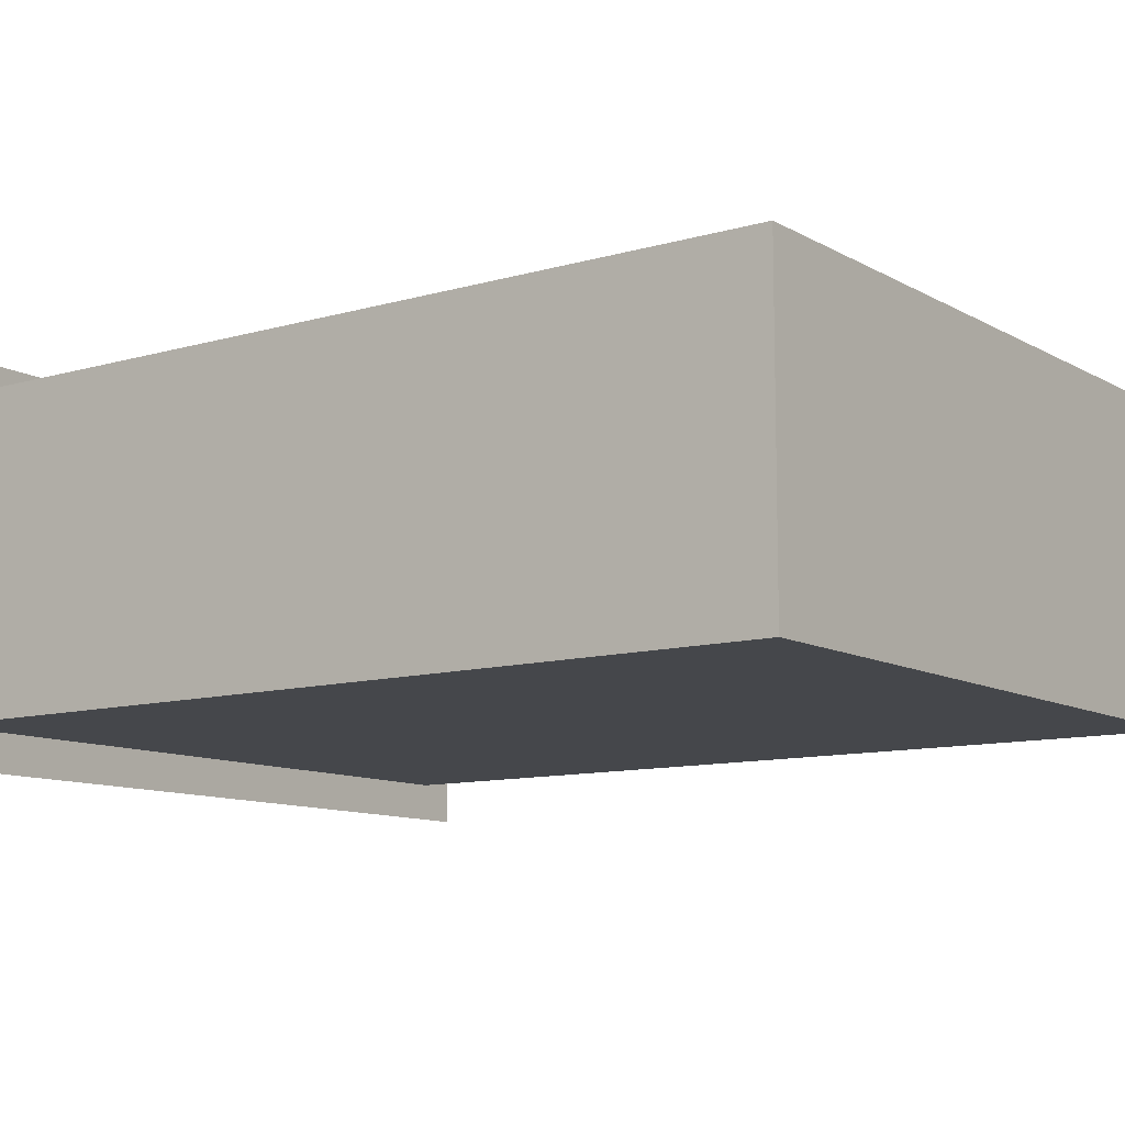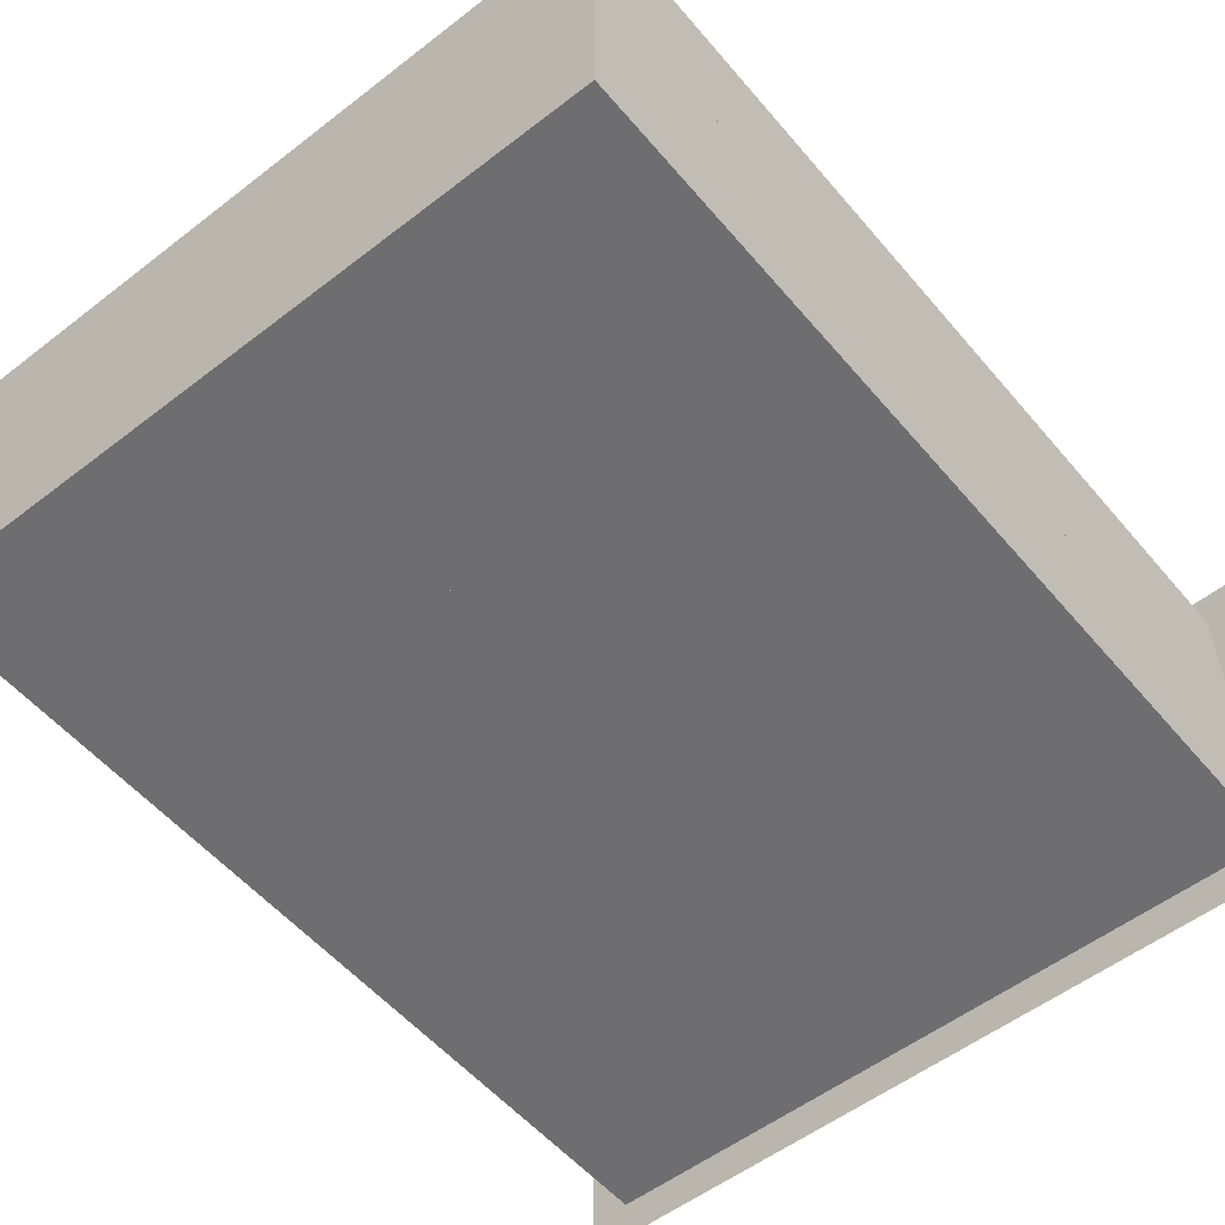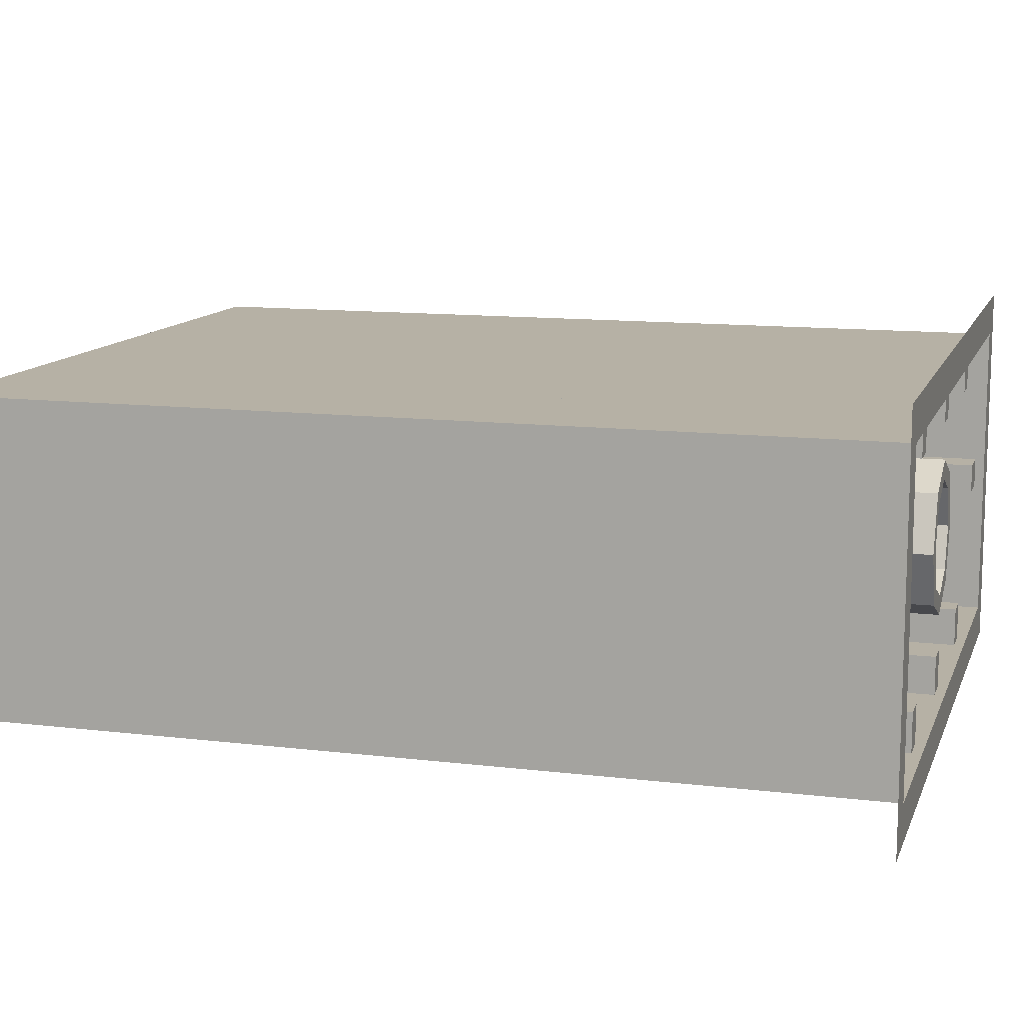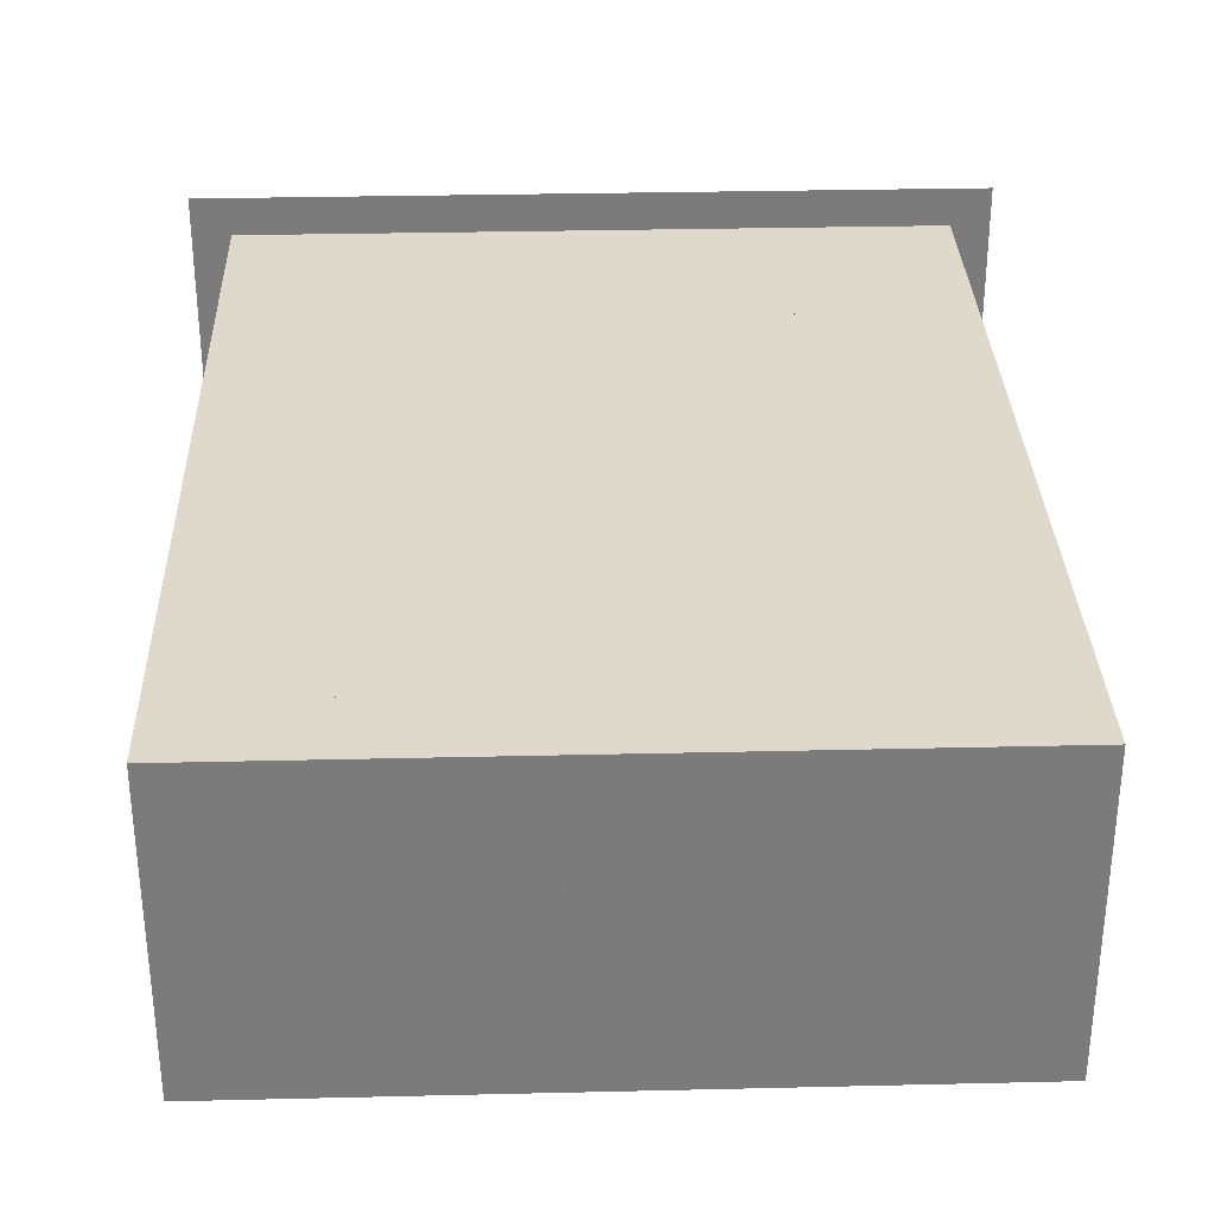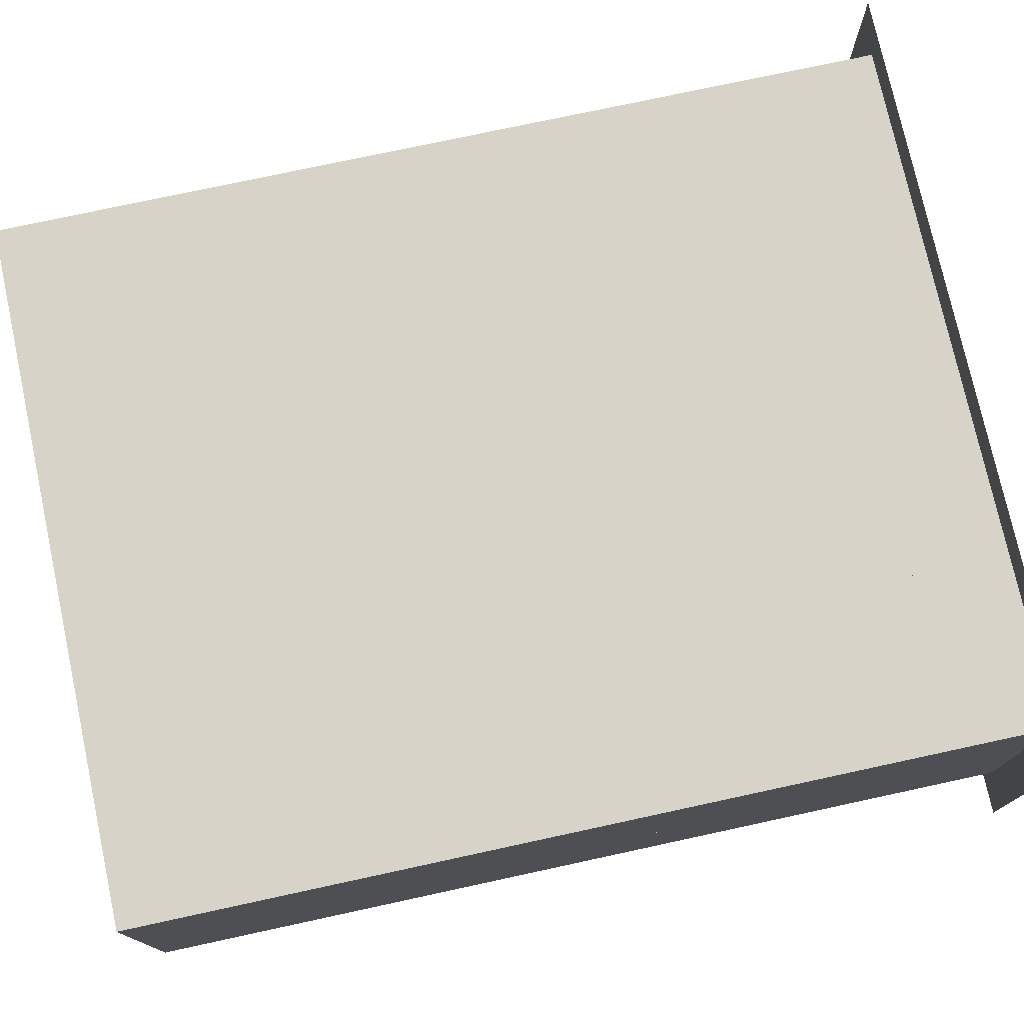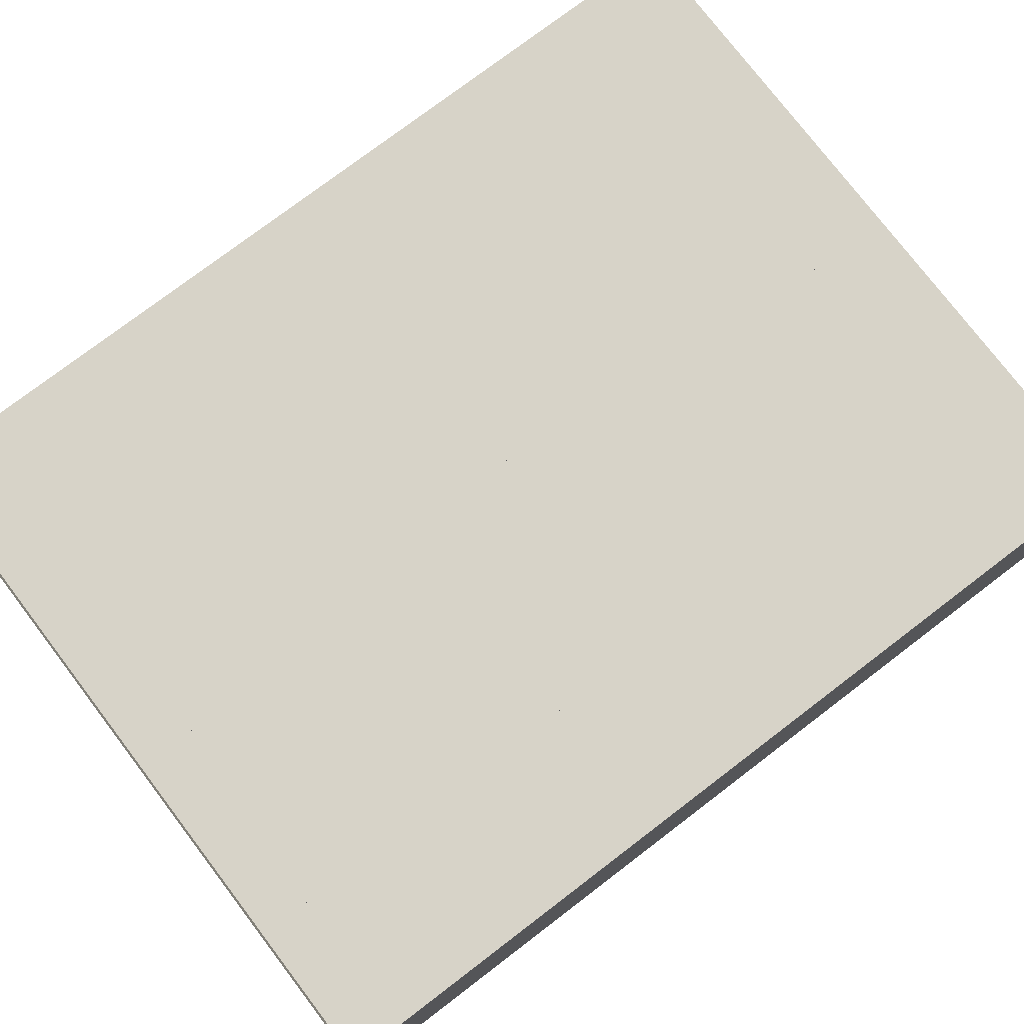
<metadata>
{"format":"obj","ext":"obj","renderer":"f3d","projection":"perspective","resolution":1024,"background":"white","views":[{"elev":-10.5,"azim":-53.9,"up":"+Z"},{"elev":-54.4,"azim":39.3,"up":"+Z"},{"elev":12.0,"azim":106.1,"up":"+Z"},{"elev":31.7,"azim":-1.9,"up":"+Z"},{"elev":75.9,"azim":77.8,"up":"+Z"},{"elev":76.7,"azim":-127.3,"up":"+Z"}]}
</metadata>
<code>
v -1.8 0.2 0.8
v 1.8 0.2 0.8
v 1.8 0.2 -0.8
v -1.8 0.2 -0.8
v -1.8 0.2 0.8
v -1.8 4.8 0.8
v 1.8 4.8 0.8
v 1.8 0.2 0.8
v -1.8 0.2 -0.8
v -1.8 4.8 -0.8
v -1.8 4.8 0.8
v -1.8 0.2 0.8
v 1.8 0.2 -0.8
v 1.8 4.8 -0.8
v -1.8 4.8 -0.8
v -1.8 0.2 -0.8
v 1.8 0.2 0.8
v 1.8 4.8 0.8
v 1.8 4.8 -0.8
v 1.8 0.2 -0.8
v -2 4.8 -1
v -2 4.8 1
v -1.8 4.8 0.8
v -1.8 4.8 -0.8
v 1.8 4.8 0.8
v 2 4.8 1
v 2 4.8 -1
v 1.8 4.8 -0.8
v 1.8 4.8 0.8
v -1.8 4.8 0.8
v -2 4.8 1
v 2 4.8 1
v 0.2121 4.75 0.2121
v 0.3 4.75 0
v 0.3 0.2 0
v 0.2121 0.2 0.2121
v 0 4.75 0.3
v 0.2121 4.75 0.2121
v 0.2121 0.2 0.2121
v 0 0.2 0.3
v -0.2121 4.75 0.2121
v 0 4.75 0.3
v 0 0.2 0.3
v -0.2121 0.2 0.2121
v -0.3 4.75 0
v -0.2121 4.75 0.2121
v -0.2121 0.2 0.2121
v -0.3 0.2 0
v -0.2121 4.75 -0.2121
v -0.3 4.75 0
v -0.3 0.2 0
v -0.2121 0.2 -0.2121
v 0 4.75 -0.3
v -0.2121 4.75 -0.2121
v -0.2121 0.2 -0.2121
v 0 0.2 -0.3
v 0.2121 4.75 -0.2121
v 0 4.75 -0.3
v 0 0.2 -0.3
v 0.2121 0.2 -0.2121
v 0.3 4.75 0
v 0.2121 4.75 -0.2121
v 0.2121 0.2 -0.2121
v 0.3 0.2 0
v 0.2828 4.75 0.2828
v 0.4 4.75 0
v 0.4 0.2 0
v 0.2828 0.2 0.2828
v 0 4.75 0.4
v 0.2828 4.75 0.2828
v 0.2828 0.2 0.2828
v 0 0.2 0.4
v -0.2828 4.75 0.2828
v 0 4.75 0.4
v 0 0.2 0.4
v -0.2828 0.2 0.2828
v -0.4 4.75 0
v -0.2828 4.75 0.2828
v -0.2828 0.2 0.2828
v -0.4 0.2 0
v -0.2828 4.75 -0.2828
v -0.4 4.75 0
v -0.4 0.2 0
v -0.2828 0.2 -0.2828
v 0 4.75 -0.4
v -0.2828 4.75 -0.2828
v -0.2828 0.2 -0.2828
v 0 0.2 -0.4
v 0.2828 4.75 -0.2828
v 0 4.75 -0.4
v 0 0.2 -0.4
v 0.2828 0.2 -0.2828
v 0.4 4.75 0
v 0.2828 4.75 -0.2828
v 0.2828 0.2 -0.2828
v 0.4 0.2 0
v 0.4 4.75 0
v 0.2828 4.75 0.2828
v 0.2121 4.75 0.2121
v 0.3 4.75 0
v 0.2828 4.75 0.2828
v 0 4.75 0.4
v 0 4.75 0.3
v 0.2121 4.75 0.2121
v 0 4.75 0.4
v -0.2828 4.75 0.2828
v -0.2121 4.75 0.2121
v 0 4.75 0.3
v -0.2828 4.75 0.2828
v -0.4 4.75 0
v -0.3 4.75 0
v -0.2121 4.75 0.2121
v -0.4 4.75 0
v -0.2828 4.75 -0.2828
v -0.2121 4.75 -0.2121
v -0.3 4.75 0
v -0.2828 4.75 -0.2828
v 0 4.75 -0.4
v 0 4.75 -0.3
v -0.2121 4.75 -0.2121
v 0 4.75 -0.4
v 0.2828 4.75 -0.2828
v 0.2121 4.75 -0.2121
v 0 4.75 -0.3
v 0.2828 4.75 -0.2828
v 0.4 4.75 0
v 0.3 4.75 0
v 0.2121 4.75 -0.2121
v 0.925 4.75 0.6
v 1.075 4.75 0.6
v 1.075 0.2 0.6
v 0.925 0.2 0.6
v 0.925 4.75 0.6
v 0.925 4.75 0.8
v 1.075 4.75 0.8
v 1.075 4.75 0.6
v 0.925 0.2 0.6
v 0.925 0.2 0.8
v 0.925 4.75 0.8
v 0.925 4.75 0.6
v 1.075 4.75 0.6
v 1.075 4.75 0.8
v 1.075 0.2 0.8
v 1.075 0.2 0.6
v -1.075 4.75 0.6
v -0.925 4.75 0.6
v -0.925 0.2 0.6
v -1.075 0.2 0.6
v -1.075 4.75 0.6
v -1.075 4.75 0.8
v -0.925 4.75 0.8
v -0.925 4.75 0.6
v -1.075 0.2 0.6
v -1.075 0.2 0.8
v -1.075 4.75 0.8
v -1.075 4.75 0.6
v -0.925 4.75 0.6
v -0.925 4.75 0.8
v -0.925 0.2 0.8
v -0.925 0.2 0.6
v 0.925 4.75 -0.6
v 1.075 4.75 -0.6
v 1.075 0.2 -0.6
v 0.925 0.2 -0.6
v 0.925 4.75 -0.6
v 0.925 4.75 -0.8
v 1.075 4.75 -0.8
v 1.075 4.75 -0.6
v 0.925 0.2 -0.6
v 0.925 0.2 -0.8
v 0.925 4.75 -0.8
v 0.925 4.75 -0.6
v 1.075 4.75 -0.6
v 1.075 4.75 -0.8
v 1.075 0.2 -0.8
v 1.075 0.2 -0.6
v -1.075 4.75 -0.6
v -0.925 4.75 -0.6
v -0.925 0.2 -0.6
v -1.075 0.2 -0.6
v -1.075 4.75 -0.6
v -1.075 4.75 -0.8
v -0.925 4.75 -0.8
v -0.925 4.75 -0.6
v -1.075 0.2 -0.6
v -1.075 0.2 -0.8
v -1.075 4.75 -0.8
v -1.075 4.75 -0.6
v -0.925 4.75 -0.6
v -0.925 4.75 -0.8
v -0.925 0.2 -0.8
v -0.925 0.2 -0.6
v 1.6 4.75 0.075
v 1.6 4.75 -0.075
v 1.6 0.2 -0.075
v 1.6 0.2 0.075
v 1.6 4.75 0.075
v 1.8 4.75 0.075
v 1.8 4.75 -0.075
v 1.6 4.75 -0.075
v 1.6 0.2 0.075
v 1.8 0.2 0.075
v 1.8 4.75 0.075
v 1.6 4.75 0.075
v 1.6 4.75 -0.075
v 1.8 4.75 -0.075
v 1.8 0.2 -0.075
v 1.6 0.2 -0.075
v -1.6 4.75 0.075
v -1.6 4.75 -0.075
v -1.6 0.2 -0.075
v -1.6 0.2 0.075
v -1.6 4.75 0.075
v -1.8 4.75 0.075
v -1.8 4.75 -0.075
v -1.6 4.75 -0.075
v -1.6 0.2 0.075
v -1.8 0.2 0.075
v -1.8 4.75 0.075
v -1.6 4.75 0.075
v -1.6 4.75 -0.075
v -1.8 4.75 -0.075
v -1.8 0.2 -0.075
v -1.6 0.2 -0.075
v -2 4.8 -1
v -1.8 4.8 -0.8
v 1.8 4.8 -0.8
v 2 4.8 -1
v 0.075 4.75 -0.6
v -0.075 4.75 -0.6
v -0.075 4.2 -0.6
v 0.075 4.2 -0.6
v -0.075 4.75 -0.8
v -0.075 4.75 -0.6
v 0.075 4.75 -0.6
v 0.075 4.75 -0.8
v -0.075 4.2 -0.6
v -0.075 4.75 -0.6
v -0.075 4.75 -0.8
v -0.075 0.2 -0.8
v 0.075 4.75 -0.6
v 0.075 4.2 -0.6
v 0.075 0.2 -0.8
v 0.075 4.75 -0.8
v 0.075 4.2 -0.6
v -0.075 4.2 -0.6
v -0.075 4.2 -0.3851
v 0 4.2 -0.4
v 0 4.2 -0.4
v 0.075 4.2 -0.3851
v 0.075 4.2 -0.6
v 0.075 4.2 -0.6
v 0.075 4.2 -0.3851
v 0.075 0.2 -0.3851
v 0.075 0.2 -0.8
v -0.075 0.2 -0.8
v -0.075 0.2 -0.3851
v -0.075 4.2 -0.3851
v -0.075 4.2 -0.6
v -0.075 4.75 0.6
v 0.075 4.75 0.6
v 0.075 4.2 0.6
v -0.075 4.2 0.6
v 0.075 4.75 0.8
v 0.075 4.75 0.6
v -0.075 4.75 0.6
v -0.075 4.75 0.8
v 0.075 4.2 0.6
v 0.075 4.75 0.6
v 0.075 4.75 0.8
v 0.075 0.2 0.8
v -0.075 4.75 0.6
v -0.075 4.2 0.6
v -0.075 0.2 0.8
v -0.075 4.75 0.8
v -0.075 4.2 0.6
v 0.075 4.2 0.6
v 0.075 4.2 0.3851
v 0 4.2 0.4
v 0 4.2 0.4
v -0.075 4.2 0.3851
v -0.075 4.2 0.6
v -0.075 4.2 0.6
v -0.075 4.2 0.3851
v -0.075 0.2 0.3851
v -0.075 0.2 0.8
v 0.075 0.2 0.8
v 0.075 0.2 0.3851
v 0.075 4.2 0.3851
v 0.075 4.2 0.6
g mesh7405039
f 1 2 3
f 3 4 1
f 5 6 7
f 7 8 5
f 9 10 11
f 11 12 9
f 13 14 15
f 15 16 13
f 17 18 19
f 19 20 17
f 21 22 23
f 23 24 21
f 25 26 27
f 27 28 25
f 29 30 31
f 31 32 29
g mesh7405046
f 33 34 35
f 35 36 33
f 37 38 39
f 39 40 37
f 41 42 43
f 43 44 41
f 45 46 47
f 47 48 45
f 49 50 51
f 51 52 49
f 53 54 55
f 55 56 53
f 57 58 59
f 59 60 57
f 61 62 63
f 63 64 61
g mesh7405048
f 65 67 66
f 67 65 68
f 69 71 70
f 71 69 72
f 73 75 74
f 75 73 76
f 77 79 78
f 79 77 80
f 81 83 82
f 83 81 84
f 85 87 86
f 87 85 88
f 89 91 90
f 91 89 92
f 93 95 94
f 95 93 96
g mesh7405050
f 97 99 98
f 99 97 100
f 101 103 102
f 103 101 104
f 105 107 106
f 107 105 108
f 109 111 110
f 111 109 112
f 113 115 114
f 115 113 116
f 117 119 118
f 119 117 120
f 121 123 122
f 123 121 124
f 125 127 126
f 127 125 128
g mesh7405053
f 129 130 131
f 131 132 129
f 133 134 135
f 135 136 133
f 137 138 139
f 139 140 137
f 141 142 143
f 143 144 141
g mesh7405055
f 145 146 147
f 147 148 145
f 149 150 151
f 151 152 149
f 153 154 155
f 155 156 153
f 157 158 159
f 159 160 157
g mesh7405057
f 161 163 162
f 163 161 164
f 165 167 166
f 167 165 168
f 169 171 170
f 171 169 172
f 173 175 174
f 175 173 176
g mesh7405059
f 177 179 178
f 179 177 180
f 181 183 182
f 183 181 184
f 185 187 186
f 187 185 188
f 189 191 190
f 191 189 192
g mesh7405061
f 193 194 195
f 195 196 193
f 197 198 199
f 199 200 197
f 201 202 203
f 203 204 201
f 205 206 207
f 207 208 205
g mesh7405063
f 209 211 210
f 211 209 212
f 213 215 214
f 215 213 216
f 217 219 218
f 219 217 220
f 221 223 222
f 223 221 224
f 225 226 227
f 227 228 225
g mesh7405065
f 229 230 231
f 231 232 229
g mesh7405067
f 233 234 235
f 235 236 233
f 237 238 239
f 239 240 237
f 241 242 243
f 243 244 241
f 245 246 247
f 247 248 245
f 249 250 251
f 252 253 254
f 254 255 252
f 256 257 258
f 258 259 256
g mesh7405069
f 260 261 262
f 262 263 260
g mesh7405071
f 264 265 266
f 266 267 264
f 268 269 270
f 270 271 268
f 272 273 274
f 274 275 272
f 276 277 278
f 278 279 276
f 280 281 282
f 283 284 285
f 285 286 283
f 287 288 289
f 289 290 287

</code>
